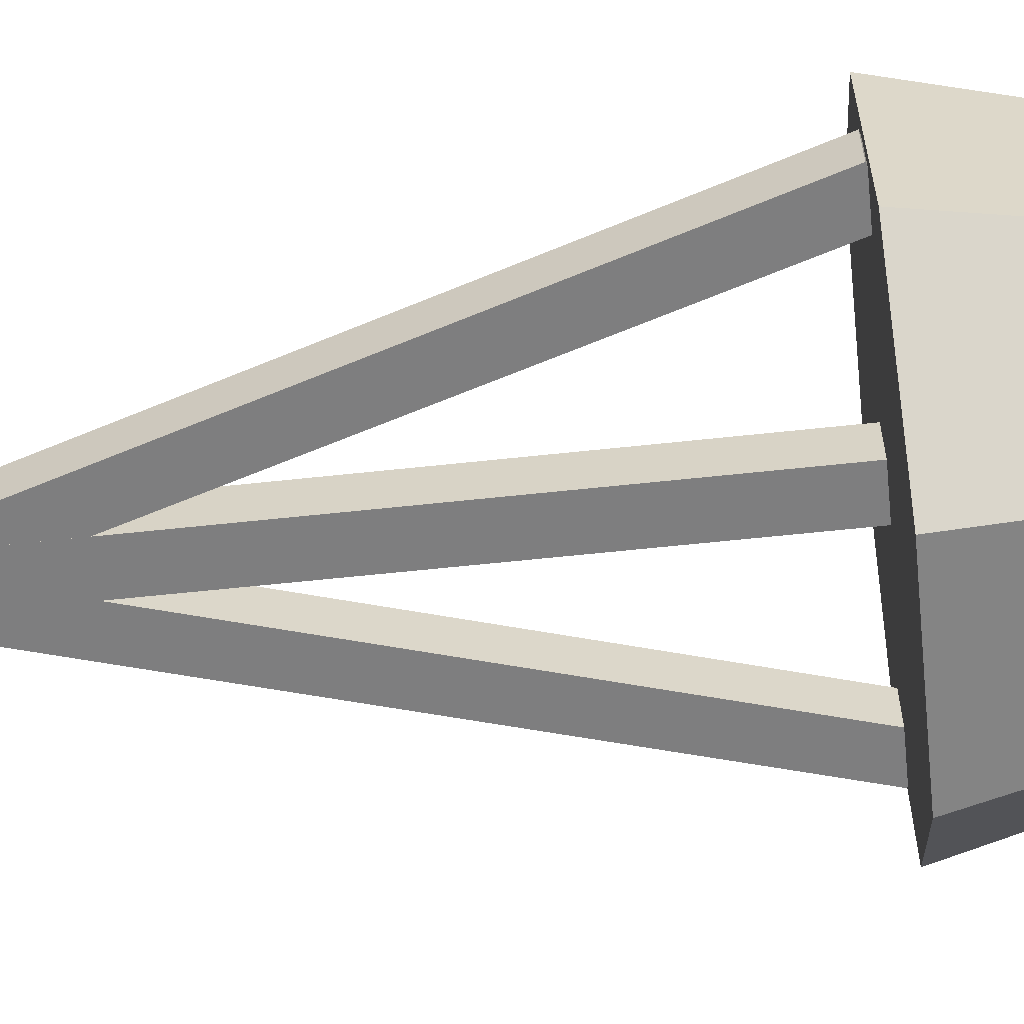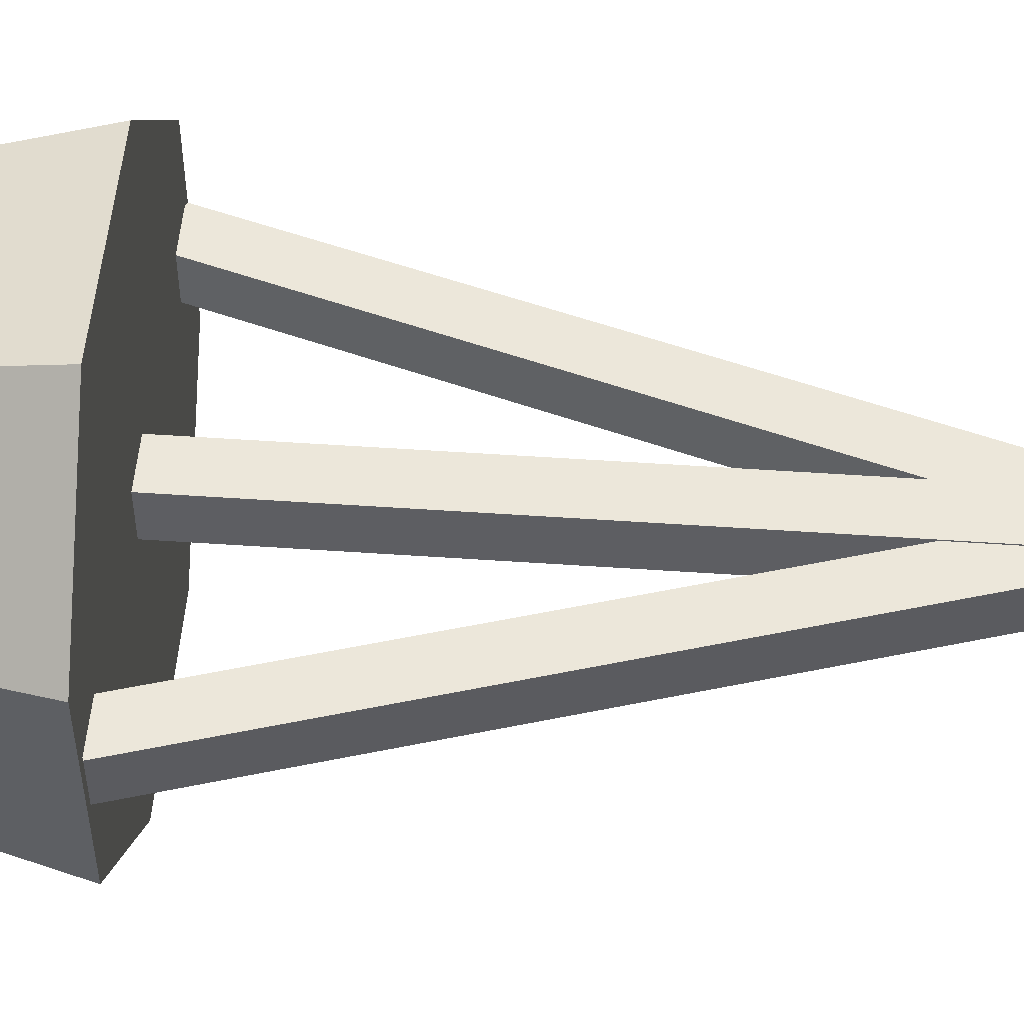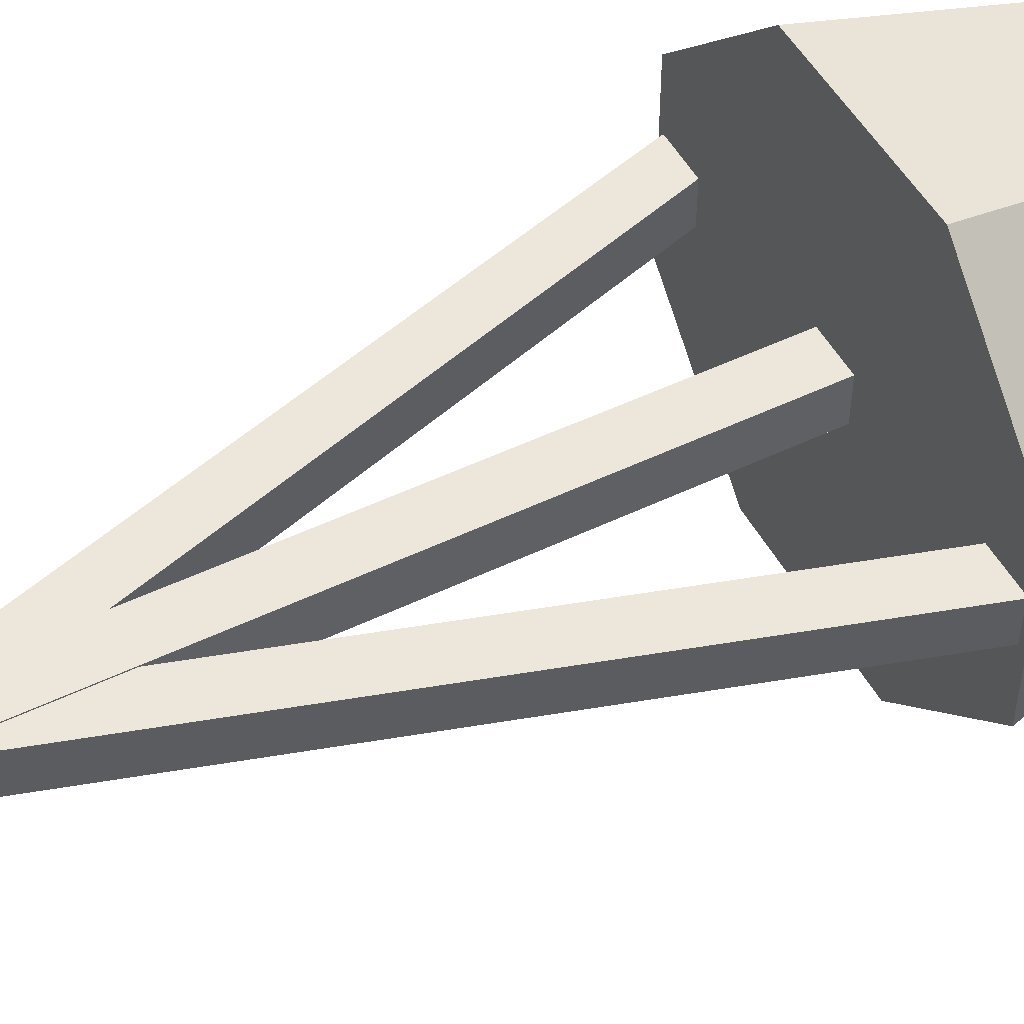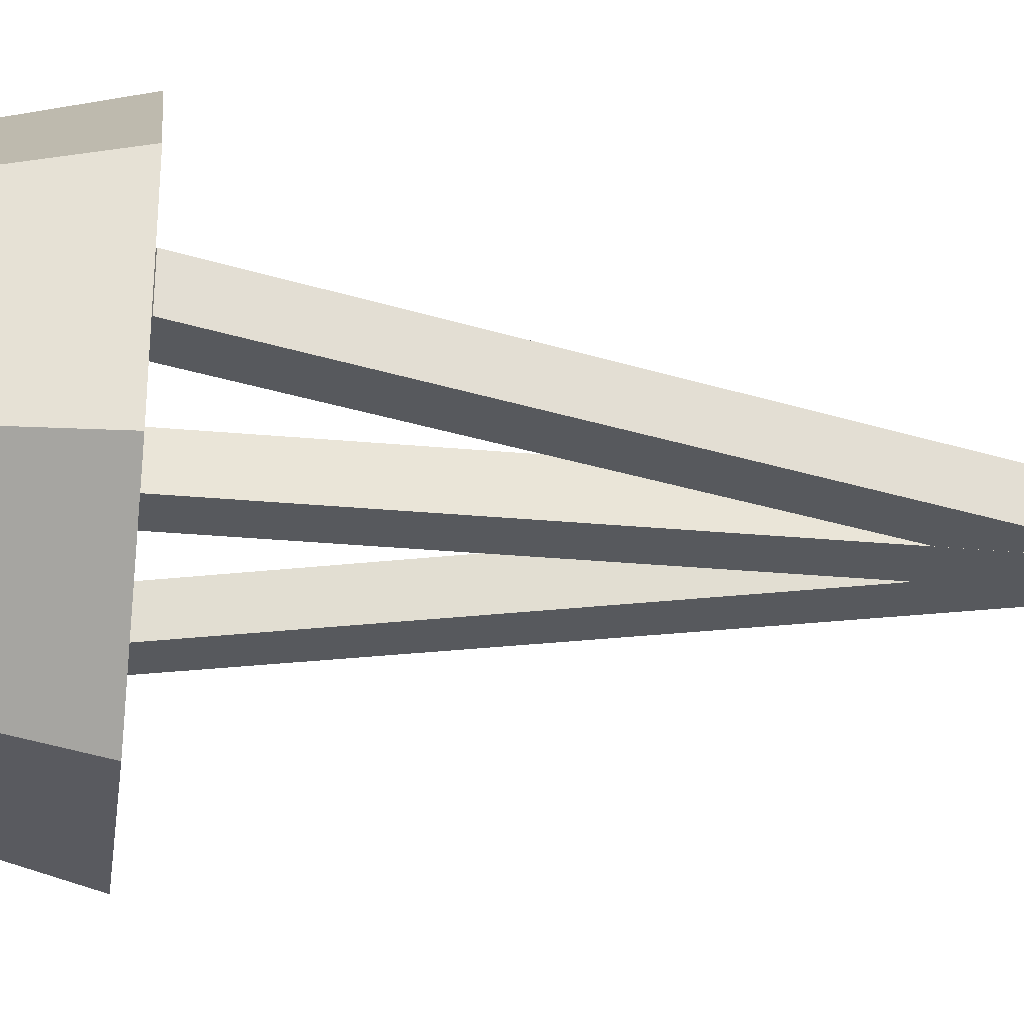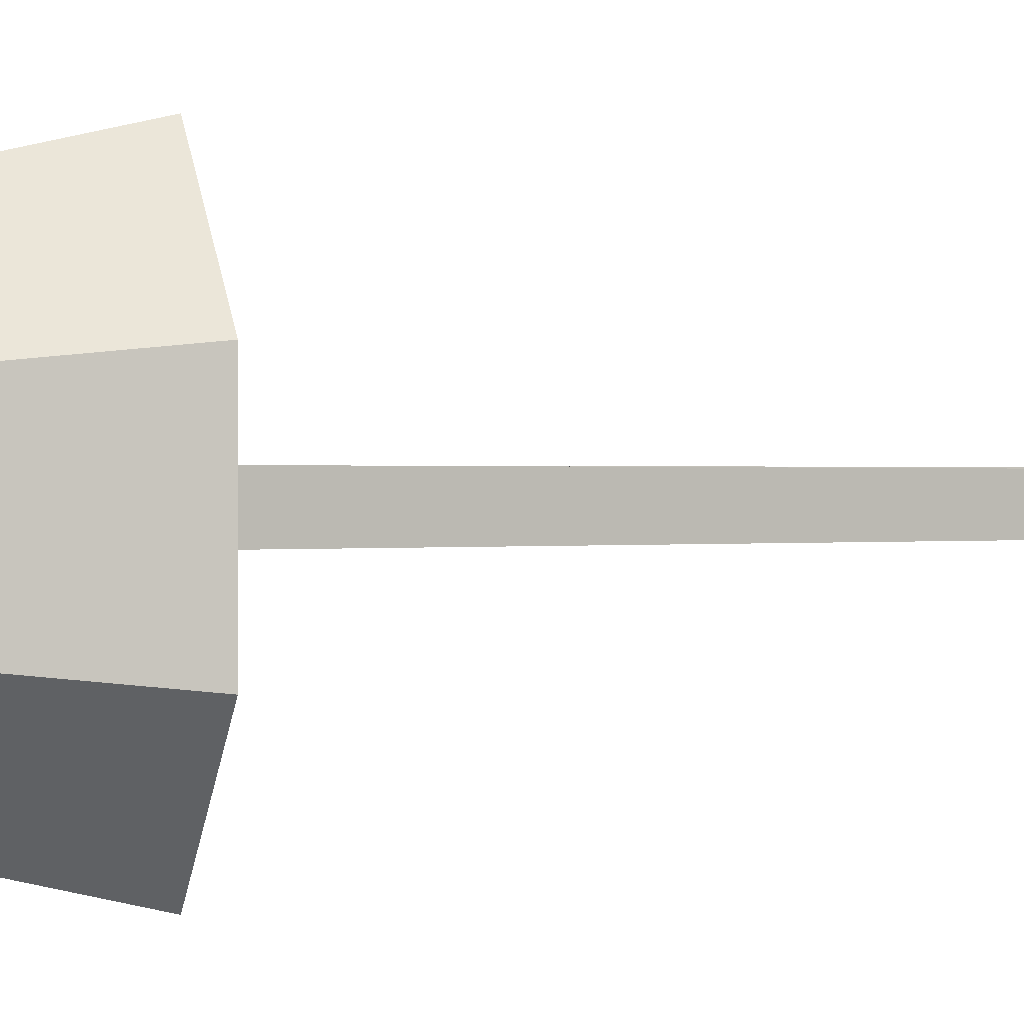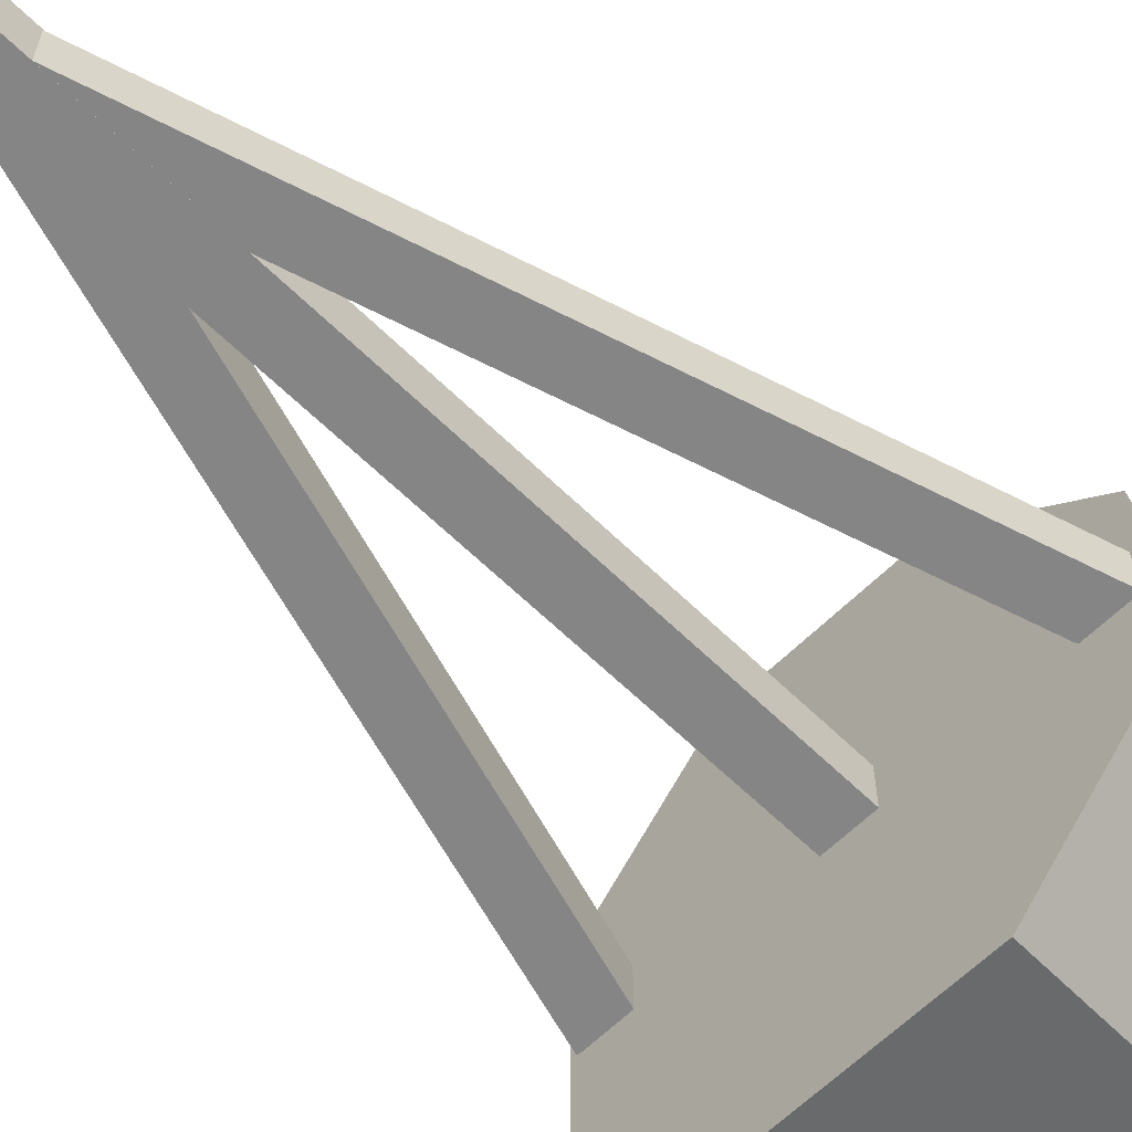
<metadata>
{"format":"obj","ext":"obj","renderer":"f3d","projection":"perspective","resolution":1024,"background":"white","views":[{"elev":-59.4,"azim":-83.6,"up":"+Y"},{"elev":51.4,"azim":94.3,"up":"+Y"},{"elev":50.6,"azim":-117.7,"up":"+Y"},{"elev":-29.5,"azim":82.2,"up":"+Y"},{"elev":0.4,"azim":71.4,"up":"+Y"},{"elev":-61.8,"azim":-134.9,"up":"+Y"}]}
</metadata>
<code>
o LeftSide_Cylinder
v -0.5444 0.1082 0.04376
v -0.4424 0.1378 -0.08376
v -0.4549 0.1079 0.04376
v -0.3618 0.0567 -0.08376
v -0.3918 0.04438 0.04376
v -0.3622 -0.05761 -0.08376
v -0.3921 -0.0451 0.04376
v -0.4433 -0.1382 -0.08376
v -0.4556 -0.1082 0.04376
v -0.5576 -0.1378 -0.08376
v -0.5451 -0.1079 0.04376
v -0.6382 -0.0567 -0.08376
v -0.6082 -0.04438 0.04376
v -0.6378 0.05762 -0.08376
v -0.6079 0.0451 0.04376
v -0.5567 0.1382 -0.08376
v -0.5133 -0.01103 -0.02145
v -0.5133 0.01708 -0.02145
v -0.5133 -0.01103 -0.4903
v -0.5133 0.01708 -0.4903
v -0.4852 -0.01103 -0.02145
v -0.4852 0.01708 -0.02145
v -0.4852 -0.01103 -0.4903
v -0.4852 0.01708 -0.4903
v -0.3919 -0.01101 -0.07617
v -0.3919 0.01638 -0.07617
v -0.5116 -0.01101 -0.4664
v -0.5116 0.01638 -0.4664
v -0.3657 -0.01101 -0.0842
v -0.3657 0.01638 -0.0842
v -0.4854 -0.01101 -0.4744
v -0.4854 0.01638 -0.4744
v -0.4864 -0.01101 -0.4661
v -0.4864 0.01638 -0.4661
v -0.6074 -0.01101 -0.07633
v -0.6074 0.01638 -0.07633
v -0.5125 -0.01101 -0.4742
v -0.5125 0.01638 -0.4742
v -0.6335 -0.01101 -0.08445
v -0.6335 0.01638 -0.08445
f 16 1 3 2
f 2 3 5 4
f 4 5 7 6
f 6 7 9 8
f 8 9 11 10
f 10 11 13 12
f 12 13 15 14
f 14 15 1 16
f 3 1 15 13 11 9 7 5
f 16 2 4 6 8 10 12 14
f 17 18 20 19
f 19 20 24 23
f 23 24 22 21
f 21 22 18 17
f 19 23 21 17
f 24 20 18 22
f 25 26 28 27
f 27 28 32 31
f 31 32 30 29
f 29 30 26 25
f 27 31 29 25
f 32 28 26 30
f 33 34 36 35
f 35 36 40 39
f 39 40 38 37
f 37 38 34 33
f 35 39 37 33
f 40 36 34 38

</code>
